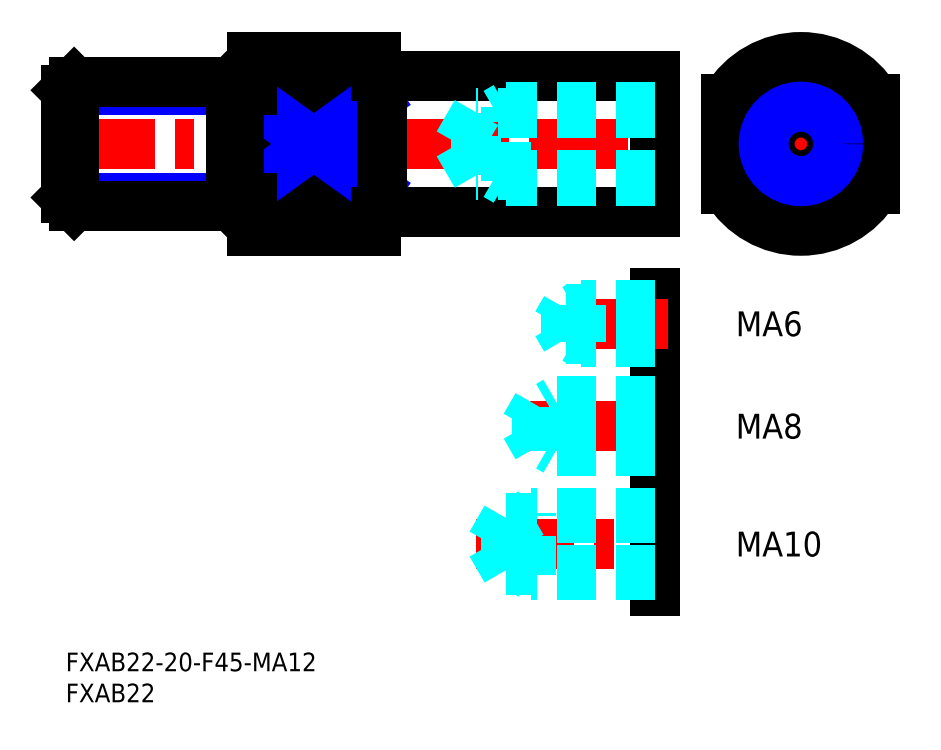
<metadata>
{"format":"dxf","ext":"dxf","renderer":"ezdxf+matplotlib","layout":"modelspace","background":"white","min_lineweight":24,"dpi":150}
</metadata>
<code>
0
SECTION
2
ENTITIES
0
INSERT
8
MSM_CONTINUOUS
2
*U4
10
0
20
0
30
0
0
INSERT
8
MSM_CONTINUOUS
2
*U5
10
0
20
0
30
0
0
LINE
8
MSM_CONTINUOUS
10
51
20
93
30
0
11
95
21
93
31
0
0
LINE
8
MSM_CENTER
10
-1.5
20
82
30
0
11
96.5
21
82
31
0
0
LINE
8
MSM_CONTINUOUS
10
50
20
89.21
30
0
11
30
21
89.21
31
0
0
LINE
8
MSM_CONTINUOUS
10
30
20
96
30
0
11
50
21
96
31
0
0
LINE
8
MSM_CONTINUOUS
10
30
20
96
30
0
11
30
21
68
31
0
0
LINE
8
MSM_CONTINUOUS
10
50
20
96
30
0
11
50
21
68
31
0
0
LINE
8
MSM_CENTER
10
105
20
82
30
0
11
132
21
82
31
0
0
LINE
8
MSM_CONTINUOUS
10
95
20
93
30
0
11
95
21
71
31
0
0
LINE
8
MSM_CENTER
10
118.5
20
97.5
30
0
11
118.5
21
66.5
31
0
0
CIRCLE
8
MSM_CONTINUOUS
10
118.5
20
82
30
0
40
11
0
ARC
8
MSM_CONTINUOUS
10
118.5
20
82
30
0
40
14
50
211
51
329
0
LINE
8
MSM_CONTINUOUS
10
106.5
20
89.21
30
0
11
106.5
21
74.79
31
0
0
LINE
8
MSM_CONTINUOUS
10
130.5
20
89.21
30
0
11
130.5
21
74.79
31
0
0
ARC
8
MSM_CONTINUOUS
10
118.5
20
82
30
0
40
14
50
31
51
149
0
LINE
8
MSM_CONTINUOUS
10
30
20
68
30
0
11
50
21
68
31
0
0
LINE
8
MSM_CONTINUOUS
10
50
20
74.79
30
0
11
30
21
74.79
31
0
0
LINE
8
MSM_CONTINUOUS
10
51
20
71
30
0
11
95
21
71
31
0
0
LINE
8
MSM_NARROW
10
30
20
89.21
30
0
11
50
21
74.79
31
0
0
LINE
8
MSM_NARROW
10
50
20
89.21
30
0
11
30
21
74.79
31
0
0
LINE
8
MSM_NARROW
10
1.44e-14
20
90.65
30
0
11
28
21
90.65
31
0
0
LINE
8
MSM_NARROW
10
7.46e-14
20
73.35
30
0
11
28
21
73.35
31
0
0
LINE
8
MSM_CONTINUOUS
10
1.353
20
72
30
0
11
26.65
21
72
31
0
0
LINE
8
MSM_CONTINUOUS
10
1.353
20
92
30
0
11
26.65
21
92
31
0
0
LINE
8
MSM_CONTINUOUS
10
28
20
73.35
30
0
11
28
21
90.65
31
0
0
LINE
8
MSM_CONTINUOUS
10
28
20
90.65
30
0
11
26.65
21
92
31
0
0
LINE
8
MSM_CONTINUOUS
10
26.65
20
92
30
0
11
26.65
21
72
31
0
0
LINE
8
MSM_CONTINUOUS
10
26.65
20
72
30
0
11
28
21
73.35
31
0
0
LINE
8
MSM_CONTINUOUS
10
3.6e-15
20
73.35
30
0
11
1.42e-14
21
90.65
31
0
0
LINE
8
MSM_CONTINUOUS
10
1.42e-14
20
90.65
30
0
11
1.353
21
92
31
0
0
LINE
8
MSM_CONTINUOUS
10
1.353
20
92
30
0
11
1.353
21
72
31
0
0
LINE
8
MSM_CONTINUOUS
10
1.353
20
72
30
0
11
3.6e-15
21
73.35
31
0
0
LINE
8
MSM_CONTINUOUS
10
28
20
90.65
30
0
11
30
21
90.65
31
0
0
LINE
8
MSM_CONTINUOUS
10
28
20
73.35
30
0
11
30
21
73.35
31
0
0
CIRCLE
8
MSM_CONTINUOUS
10
118.5
20
82
30
0
40
5.053
0
CIRCLE
8
MSM_NARROW
10
118.5
20
82
30
0
40
6
0
LINE
8
MSM_CONTINUOUS
10
50
20
92.9
30
0
11
51
21
92.9
31
0
0
LINE
8
MSM_CONTINUOUS
10
51
20
93
30
0
11
51
21
71
31
0
0
LINE
8
MSM_CONTINUOUS
10
50
20
71.1
30
0
11
51
21
71.1
31
0
0
LINE
8
MSM_CENTER
10
97
20
36.5
30
0
11
72.08
21
36.5
31
0
0
LINE
8
MSM_CENTER
10
66.08
20
17.5
30
0
11
97.5
21
17.5
31
0
0
LINE
8
MSM_CONTINUOUS
10
95
20
25
30
0
11
95
21
10
31
0
0
LINE
8
MSM_CONTINUOUS
10
95
20
42.5
30
0
11
95
21
30.5
31
0
0
LINE
8
MSM_CONTINUOUS
10
95
20
58
30
0
11
95
21
48
31
0
0
LINE
8
MSM_CENTER
10
97
20
53
30
0
11
77.18
21
53
31
0
0
LINE
8
MSM_DASHED
10
71
20
13.31
30
0
11
71
21
21.69
31
0
0
LINE
8
MSM_DASHED
10
71
20
21.69
30
0
11
68.58
21
17.5
31
0
0
LINE
8
MSM_DASHED
10
95
20
21.69
30
0
11
71
21
21.69
31
0
0
LINE
8
MSM_DASHED
10
95
20
13.31
30
0
11
71
21
13.31
31
0
0
LINE
8
MSM_DASHED
10
71
20
13.31
30
0
11
68.58
21
17.5
31
0
0
LINE
8
MSM_DASHED
10
75
20
12.5
30
0
11
75
21
22.5
31
0
0
LINE
8
MSM_DASHED
10
95
20
22.5
30
0
11
75
21
22.5
31
0
0
LINE
8
MSM_DASHED
10
75
20
22.5
30
0
11
73.59
21
21.69
31
0
0
LINE
8
MSM_DASHED
10
95
20
12.5
30
0
11
75
21
12.5
31
0
0
LINE
8
MSM_DASHED
10
75
20
12.5
30
0
11
73.59
21
13.31
31
0
0
LINE
8
MSM_DASHED
10
76
20
33.18
30
0
11
76
21
39.82
31
0
0
LINE
8
MSM_DASHED
10
76
20
39.82
30
0
11
74.08
21
36.5
31
0
0
LINE
8
MSM_DASHED
10
95
20
39.82
30
0
11
76
21
39.82
31
0
0
LINE
8
MSM_DASHED
10
95
20
33.18
30
0
11
76
21
33.18
31
0
0
LINE
8
MSM_DASHED
10
76
20
33.18
30
0
11
74.08
21
36.5
31
0
0
LINE
8
MSM_DASHED
10
79
20
32.5
30
0
11
79
21
40.5
31
0
0
LINE
8
MSM_DASHED
10
95
20
40.5
30
0
11
79
21
40.5
31
0
0
LINE
8
MSM_DASHED
10
79
20
40.5
30
0
11
77.83
21
39.82
31
0
0
LINE
8
MSM_DASHED
10
95
20
32.5
30
0
11
79
21
32.5
31
0
0
LINE
8
MSM_DASHED
10
79
20
32.5
30
0
11
77.83
21
33.18
31
0
0
LINE
8
MSM_DASHED
10
95
20
55.46
30
0
11
80.6
21
55.46
31
0
0
LINE
8
MSM_DASHED
10
80.6
20
50.54
30
0
11
80.6
21
55.46
31
0
0
LINE
8
MSM_DASHED
10
80.6
20
55.46
30
0
11
79.18
21
53
31
0
0
LINE
8
MSM_DASHED
10
95
20
50.54
30
0
11
80.6
21
50.54
31
0
0
LINE
8
MSM_DASHED
10
80.6
20
50.54
30
0
11
79.18
21
53
31
0
0
LINE
8
MSM_DASHED
10
95
20
56
30
0
11
83
21
56
31
0
0
LINE
8
MSM_DASHED
10
83
20
50
30
0
11
83
21
56
31
0
0
LINE
8
MSM_DASHED
10
83
20
56
30
0
11
82.06
21
55.46
31
0
0
LINE
8
MSM_DASHED
10
95
20
50
30
0
11
83
21
50
31
0
0
LINE
8
MSM_DASHED
10
83
20
50
30
0
11
82.06
21
50.54
31
0
0
INSERT
8
MSM_CONTINUOUS
2
*U6
10
0
20
0
30
0
0
INSERT
8
MSM_CONTINUOUS
2
*U7
10
0
20
0
30
0
0
INSERT
8
MSM_CONTINUOUS
2
*U8
10
0
20
0
30
0
0
LINE
8
MSM_DASHED
10
66.2
20
76.95
30
0
11
66.2
21
87.05
31
0
0
LINE
8
MSM_DASHED
10
66.2
20
87.05
30
0
11
63.28
21
82
31
0
0
LINE
8
MSM_DASHED
10
95
20
87.05
30
0
11
66.2
21
87.05
31
0
0
LINE
8
MSM_DASHED
10
95
20
76.95
30
0
11
66.2
21
76.95
31
0
0
LINE
8
MSM_DASHED
10
66.2
20
76.95
30
0
11
63.28
21
82
31
0
0
LINE
8
MSM_DASHED
10
71
20
76
30
0
11
71
21
88
31
0
0
LINE
8
MSM_DASHED
10
95
20
88
30
0
11
71
21
88
31
0
0
LINE
8
MSM_DASHED
10
71
20
88
30
0
11
69.36
21
87.05
31
0
0
LINE
8
MSM_DASHED
10
95
20
76
30
0
11
71
21
76
31
0
0
LINE
8
MSM_DASHED
10
71
20
76
30
0
11
69.36
21
76.95
31
0
0
ENDSEC
0
EOF

</code>
